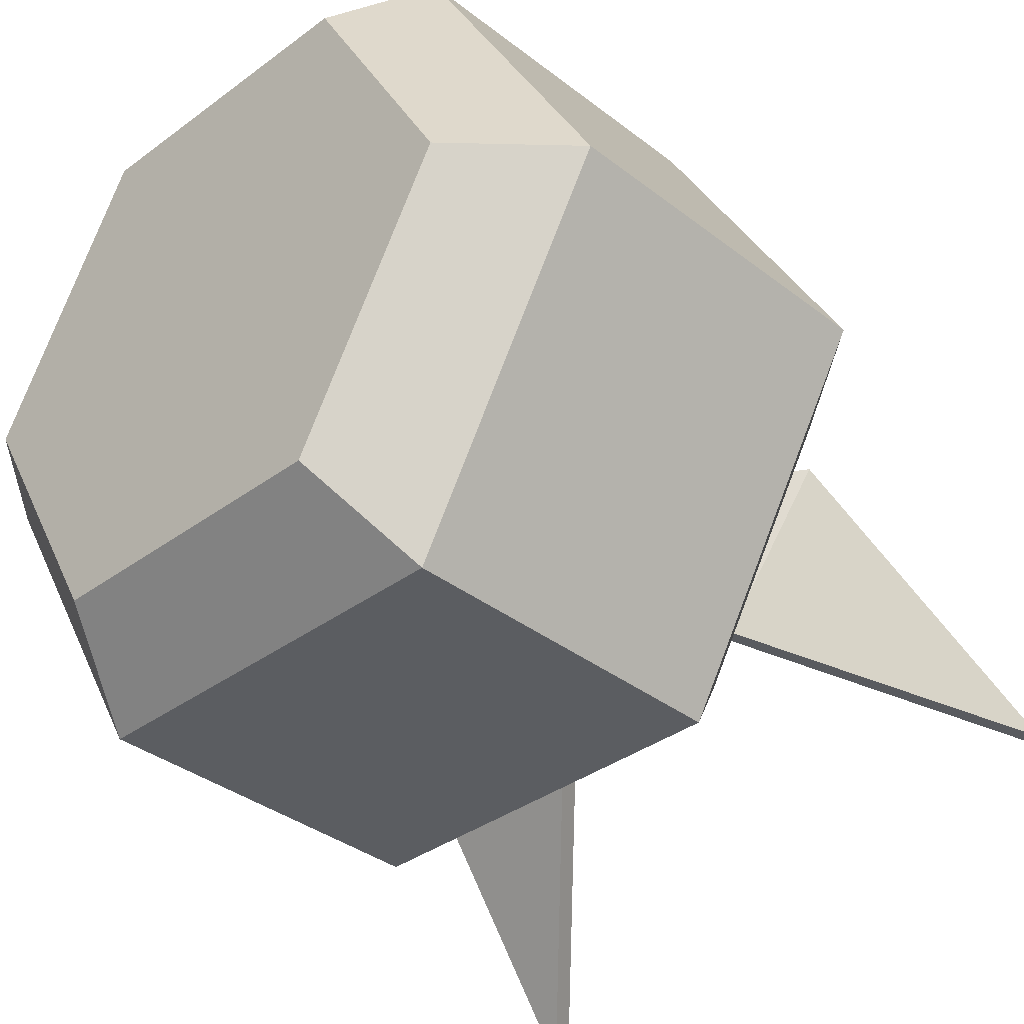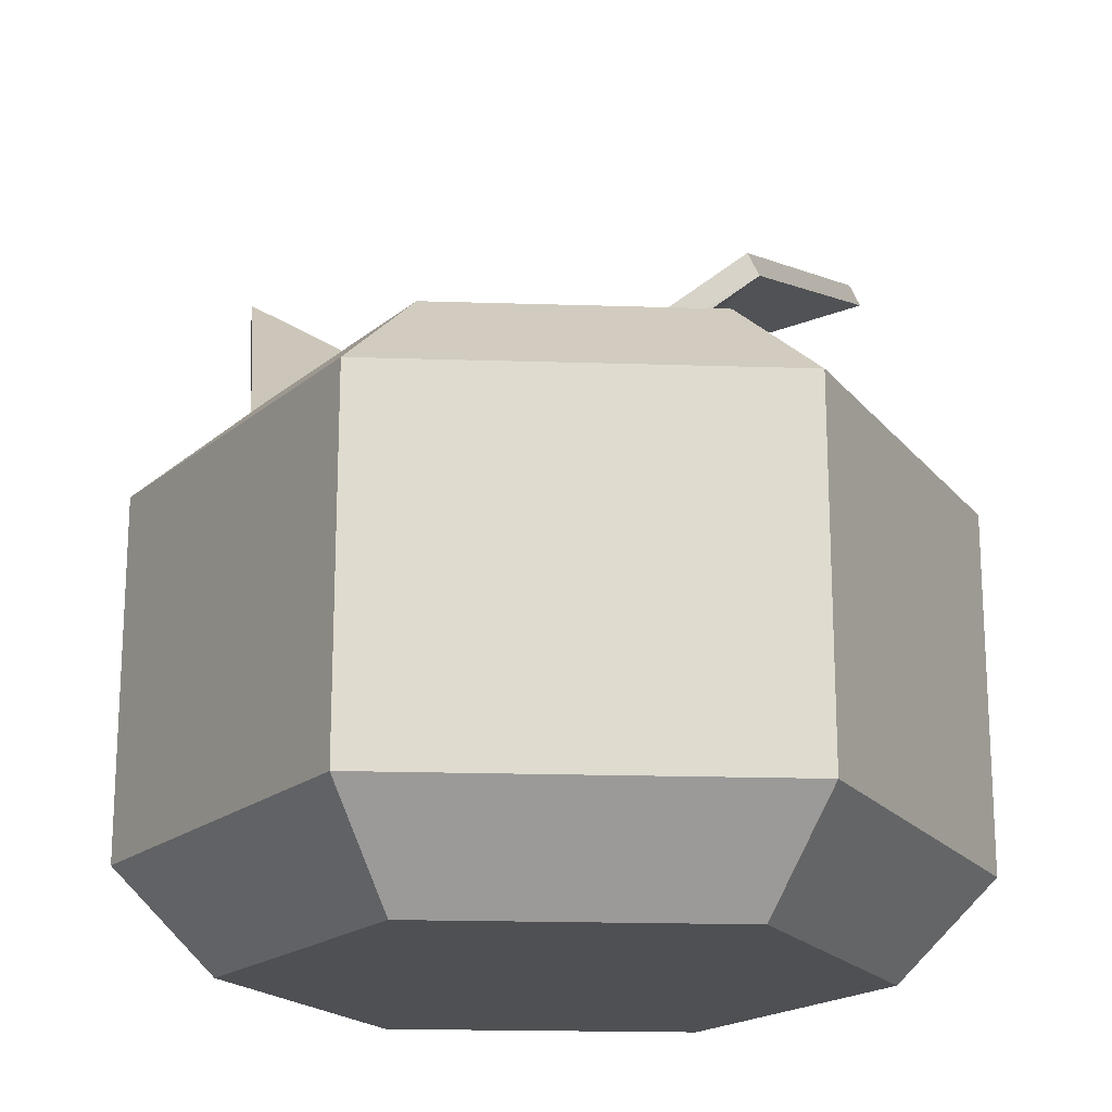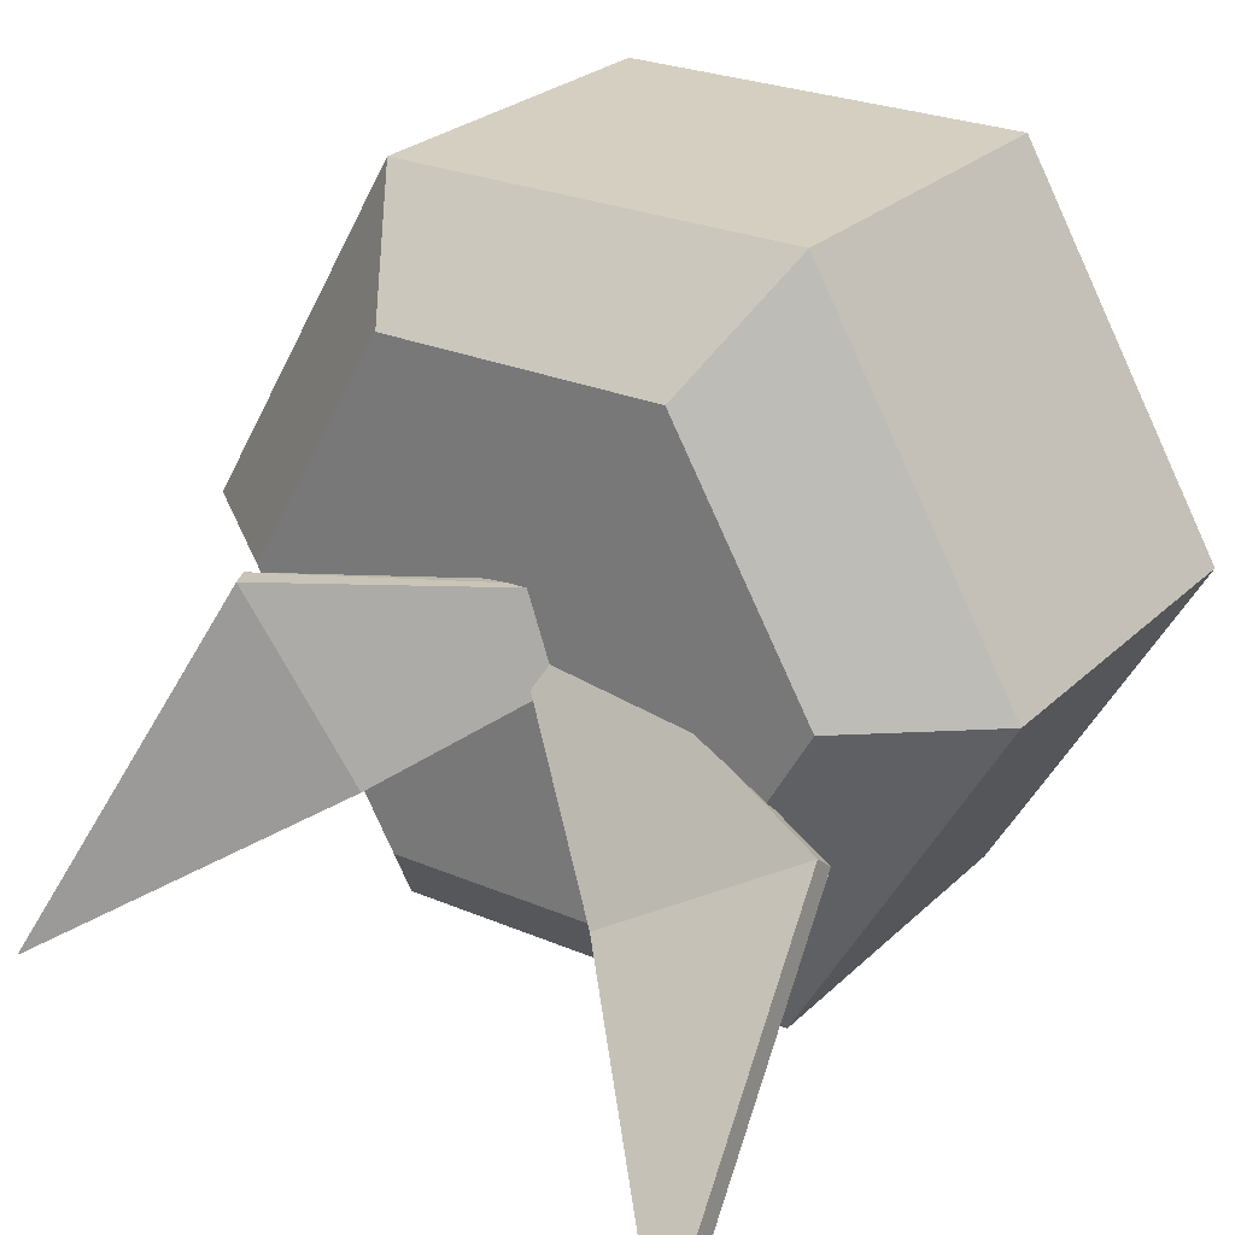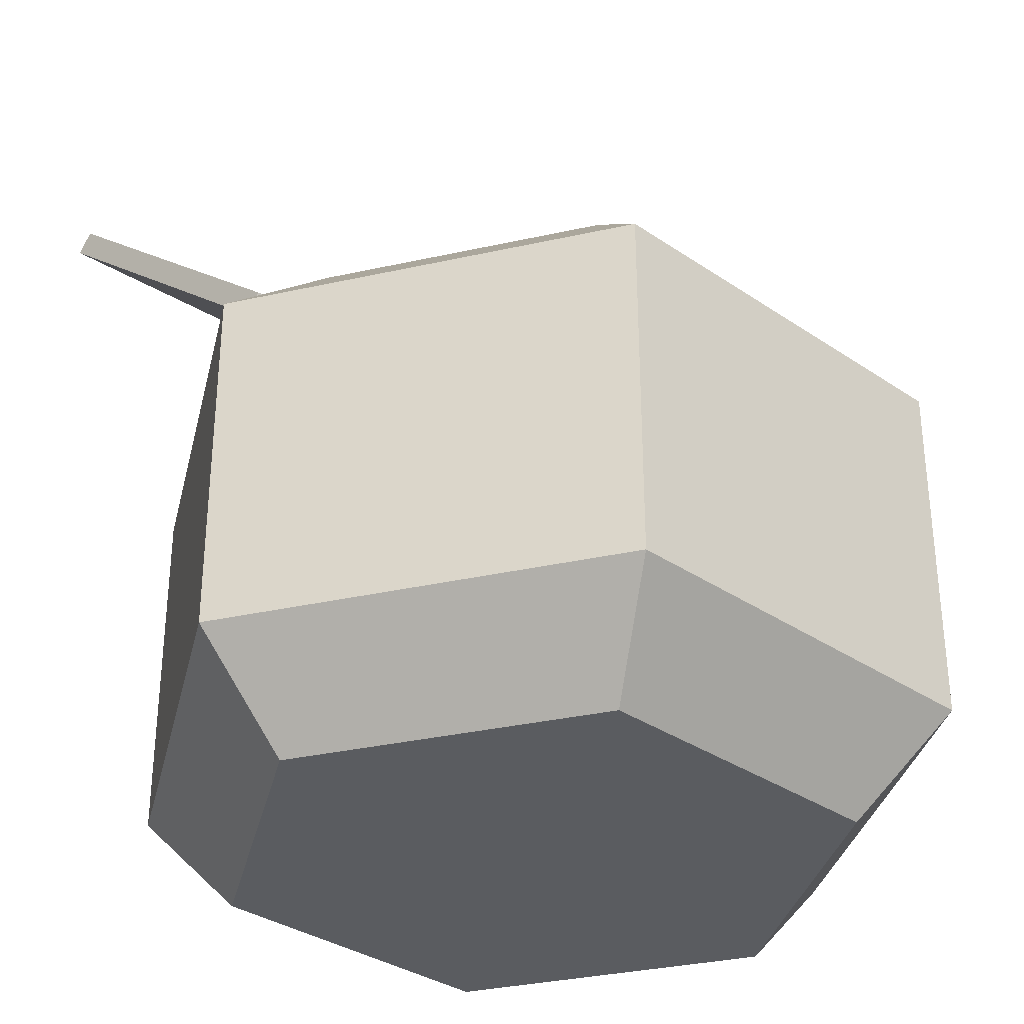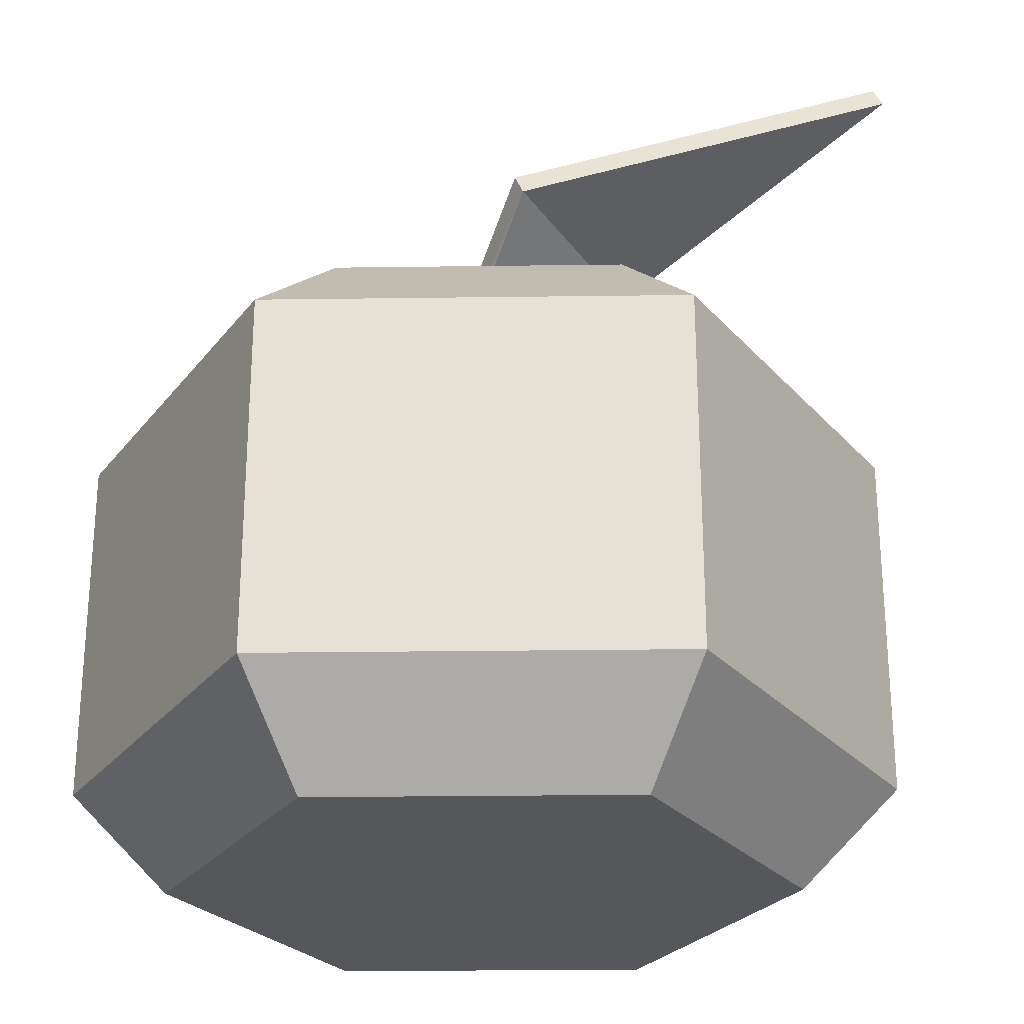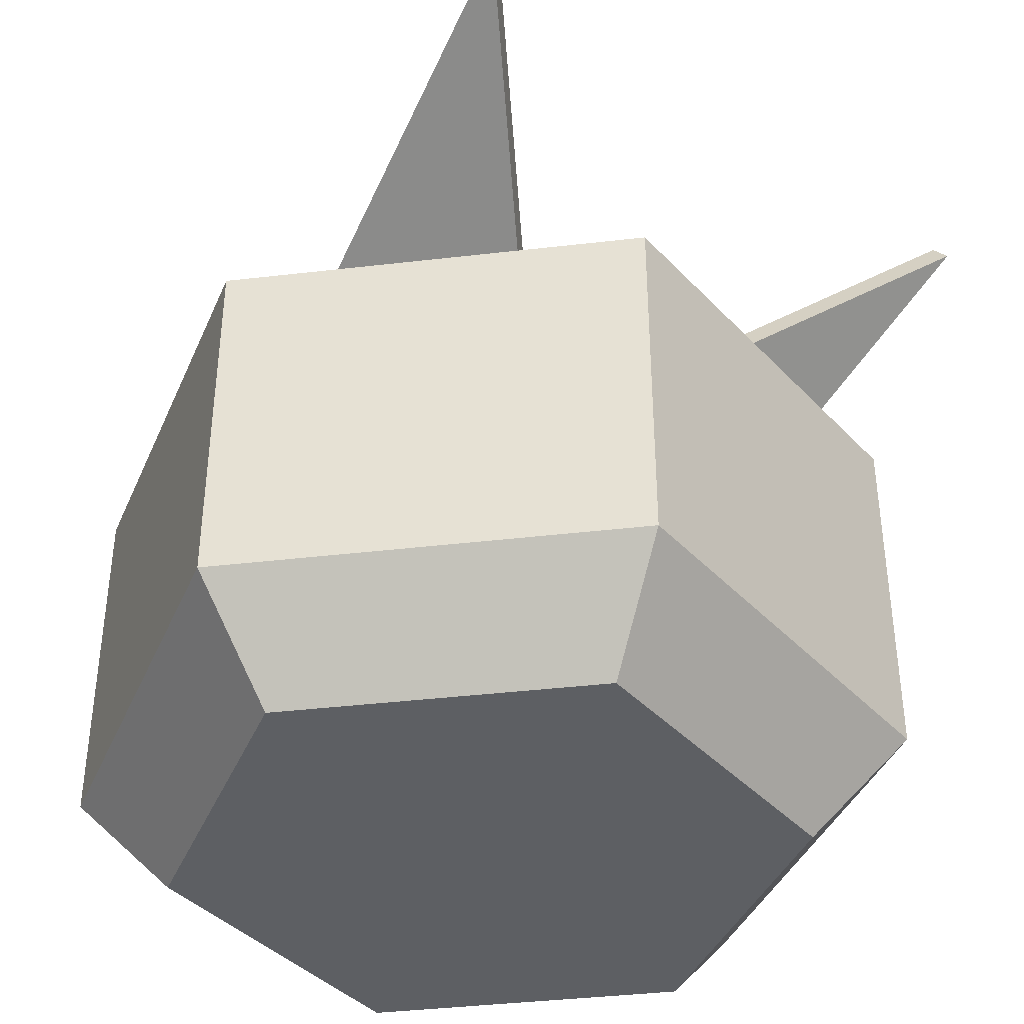
<metadata>
{"format":"obj","ext":"obj","renderer":"f3d","projection":"perspective","resolution":1024,"background":"white","views":[{"elev":-35.5,"azim":44.4,"up":"+Z"},{"elev":-19.0,"azim":-3.5,"up":"+Y"},{"elev":25.9,"azim":-145.7,"up":"+Z"},{"elev":-33.6,"azim":-43.0,"up":"+Y"},{"elev":-26.4,"azim":61.2,"up":"+Y"},{"elev":-40.1,"azim":128.2,"up":"+Y"}]}
</metadata>
<code>
g Pumpkin_01
v -1.041 6.085 -1.747
v -2.876 7.879 -3.84
v -2.674 5.432 -0.8765
v -2.869 8.068 -3.684
v -2.666 5.621 -0.7206
v -2.674 5.432 -0.8765
v -2.876 7.879 -3.84
v -2.666 5.621 -0.7206
v -1.393 5.396 -0.1339
v -1.716 5.396 -0.3186
v 3.504 7.965 -2.529
v 1.969 6.747 0.7829
v 1.026 6.475 -0.9163
v 0.1618 5.396 0.6863
v -0.04821 5.396 0.07667
v 0.04839 5.523 -0.1271
v 1.026 6.475 -0.9163
v 0.0125 5.515 -0.2004
v 1.969 6.747 0.7829
v -1.393 5.396 -0.1339
v -2.666 5.621 -0.7206
v -1.034 6.275 -1.592
v -0.04821 5.396 0.07667
v 0.04839 5.523 -0.1271
v 1.138 6.258 -0.9439
v 0.2303 5.396 -0.3022
v 0.563 5.396 0.6621
v 2.081 6.531 0.7554
v 3.616 7.749 -2.557
v 1.138 6.258 -0.9439
v 2.081 6.531 0.7554
v 2.081 6.531 0.7554
v 0.3475 5.396 0.6807
v 0.1618 5.396 0.6863
v 1.969 6.747 0.7829
v 2.081 6.531 0.7554
v 1.969 6.747 0.7829
v 3.504 7.965 -2.529
v 3.616 7.749 -2.557
v -1.034 6.275 -1.592
v -2.666 5.621 -0.7206
v -2.869 8.068 -3.684
v -2.666 5.621 -0.7206
v -1.716 5.396 -0.3186
v -2.068 5.396 -0.5345
v -2.674 5.432 -0.8765
v -2.107 5.329 -0.612
v -1.041 6.085 -1.747
v -2.674 5.432 -0.8765
v -2.107 5.329 -0.612
v -1.969 5.396 -0.7063
v -0.05148 5.396 -0.4096
v 2.081 6.531 0.7554
v 0.563 5.396 0.6621
v 0.3475 5.396 0.6807
v -1.041 6.085 -1.747
v -1.034 6.275 -1.592
v -2.869 8.068 -3.684
v -2.876 7.879 -3.84
v -0.05148 5.396 -0.4096
v 0.05711 5.396 -0.2061
v 0.0125 5.515 -0.2004
v 0.04839 5.523 -0.1271
v 0.0125 5.515 -0.2004
v 0.05711 5.396 -0.2061
v 0.2303 5.396 -0.3022
v 1.138 6.258 -0.9439
v 1.026 6.475 -0.9163
v 3.616 7.749 -2.557
v 3.504 7.965 -2.529
v -2.068 5.396 -0.5345
v -2.474 5.396 0.1676
v -2.107 5.329 -0.612
v -1.728 4.415 -3.231
v -3.69 4.415 0.1676
v -1.969 5.396 -0.7063
v -1.12 5.396 -2.177
v 2.942 5.396 0.1676
v 1.588 5.396 -2.177
v 2.196 4.415 -3.231
v 4.159 4.415 0.1676
v -3.69 4.415 0.1676
v -1.728 4.415 3.566
v -1.728 0.9811 3.566
v -3.69 0.9811 0.1676
v -1.12 5.396 2.513
v -2.474 5.396 0.1676
v -2.068 5.396 -0.5345
v -1.716 5.396 -0.3186
v -1.393 5.396 -0.1339
v -0.04821 5.396 0.07667
v 0.1618 5.396 0.6863
v 1.588 5.396 2.513
v 0.3475 5.396 0.6807
v 0.563 5.396 0.6621
v 1.588 5.396 -2.177
v 0.2303 5.396 -0.3022
v 0.05711 5.396 -0.2061
v -0.05148 5.396 -0.4096
v -1.12 5.396 -2.177
v -1.969 5.396 -0.7063
v 2.942 5.396 0.1676
v 1.725 0 2.751
v 2.196 0.9811 3.566
v 4.159 0.9811 0.1676
v 3.217 0 0.1676
v -1.257 0 -2.415
v -2.748 0 0.1676
v -1.257 0 2.751
v 1.725 0 -2.415
v 1.725 0 2.751
v 3.217 0 0.1676
v 2.196 4.415 3.566
v 1.588 5.396 2.513
v 2.942 5.396 0.1676
v 4.159 4.415 0.1676
v -3.69 0.9811 0.1676
v -1.728 0.9811 3.566
v -1.257 0 2.751
v -2.748 0 0.1676
v 2.196 4.415 3.566
v -1.728 4.415 3.566
v -1.12 5.396 2.513
v 1.588 5.396 2.513
v -1.12 5.396 -2.177
v -1.728 4.415 -3.231
v 2.196 4.415 -3.231
v 1.588 5.396 -2.177
v 4.159 0.9811 0.1676
v 2.196 0.9811 3.566
v 2.196 4.415 3.566
v 4.159 4.415 0.1676
v 2.196 0.9811 3.566
v 1.725 0 2.751
v -1.257 0 2.751
v -1.728 0.9811 3.566
v 1.725 0 -2.415
v 3.217 0 0.1676
v 4.159 0.9811 0.1676
v 2.196 0.9811 -3.231
v 2.196 4.415 3.566
v 2.196 0.9811 3.566
v -1.728 0.9811 3.566
v -1.728 4.415 3.566
v -1.728 4.415 3.566
v -3.69 4.415 0.1676
v -2.474 5.396 0.1676
v -1.12 5.396 2.513
v -1.728 4.415 -3.231
v -1.728 0.9811 -3.231
v 2.196 0.9811 -3.231
v 2.196 4.415 -3.231
v -1.728 0.9811 -3.231
v -3.69 0.9811 0.1676
v -2.748 0 0.1676
v -1.257 0 -2.415
v -1.728 4.415 -3.231
v -3.69 4.415 0.1676
v -3.69 0.9811 0.1676
v -1.728 0.9811 -3.231
v -1.728 0.9811 -3.231
v -1.257 0 -2.415
v 1.725 0 -2.415
v 2.196 0.9811 -3.231
v 2.196 0.9811 -3.231
v 4.159 0.9811 0.1676
v 4.159 4.415 0.1676
v 2.196 4.415 -3.231
g Pumpkin_01_0
f 3 2 1
f 6 5 4
f 4 7 6
f 10 9 8
f 13 12 11
f 16 15 14
f 16 14 17
f 17 18 16
f 14 19 17
f 22 21 20
f 20 23 22
f 23 24 22
f 27 26 25
f 25 28 27
f 31 30 29
f 34 33 32
f 32 35 34
f 38 37 36
f 36 39 38
f 42 41 40
f 45 44 43
f 43 46 45
f 47 45 46
f 50 49 48
f 48 51 50
f 48 52 51
f 55 54 53
f 58 57 56
f 56 59 58
f 60 56 57
f 61 60 57
f 62 61 57
f 57 63 62
f 66 65 64
f 64 67 66
f 64 68 67
f 69 67 68
f 68 70 69
g Pumpkin_01_1
f 73 72 71
f 72 73 74
f 74 75 72
f 73 76 74
f 76 77 74
f 80 79 78
f 78 81 80
f 84 83 82
f 82 85 84
f 88 87 86
f 86 89 88
f 86 90 89
f 86 91 90
f 86 92 91
f 86 93 92
f 93 94 92
f 93 95 94
f 95 93 96
f 97 95 96
f 98 97 96
f 99 98 96
f 99 96 100
f 100 101 99
f 93 102 96
f 105 104 103
f 103 106 105
f 109 108 107
f 107 110 109
f 110 111 109
f 110 112 111
f 115 114 113
f 113 116 115
f 119 118 117
f 117 120 119
f 123 122 121
f 121 124 123
f 127 126 125
f 125 128 127
f 131 130 129
f 129 132 131
f 135 134 133
f 133 136 135
f 139 138 137
f 137 140 139
f 143 142 141
f 141 144 143
f 147 146 145
f 145 148 147
f 151 150 149
f 149 152 151
f 155 154 153
f 153 156 155
f 159 158 157
f 157 160 159
f 163 162 161
f 161 164 163
f 167 166 165
f 165 168 167

</code>
